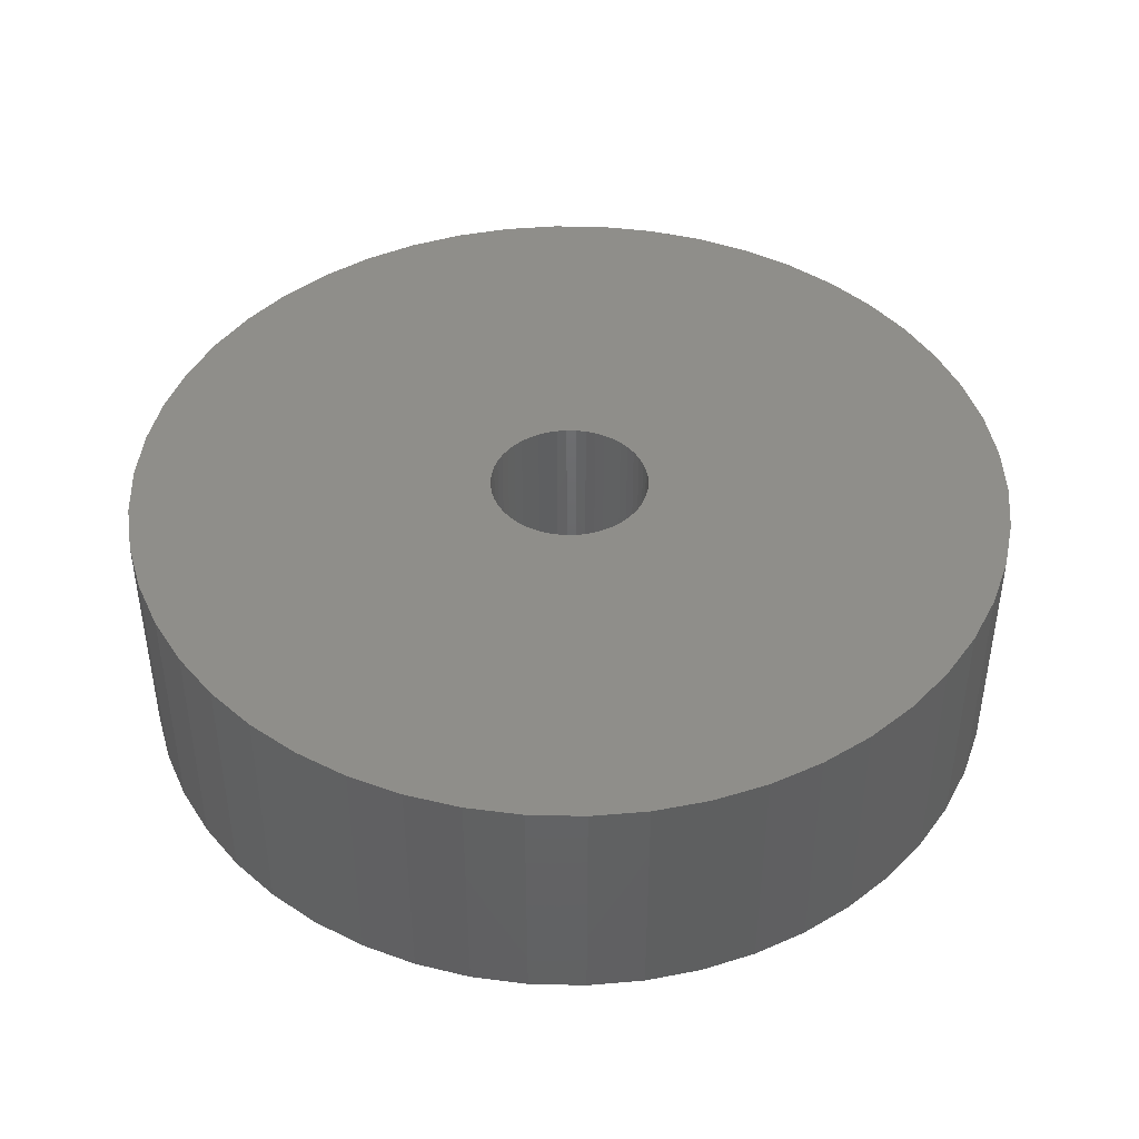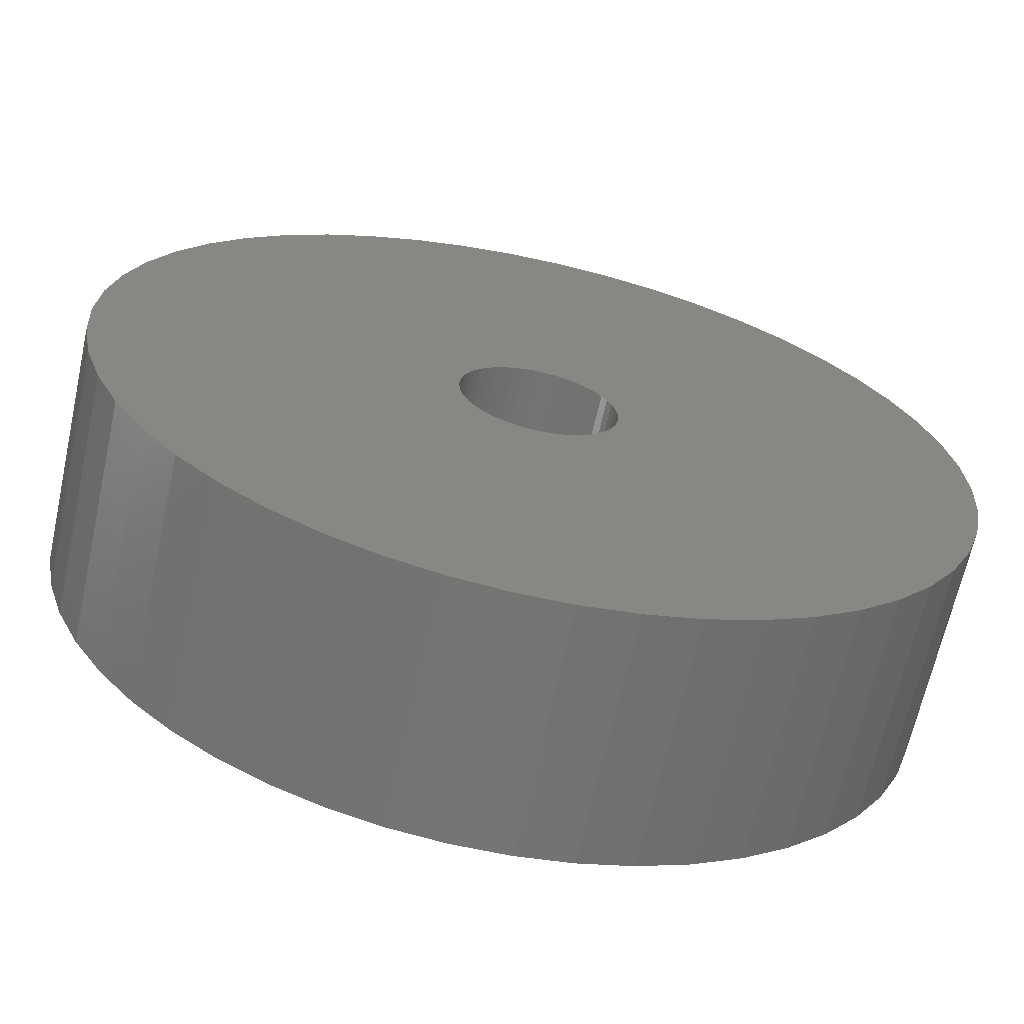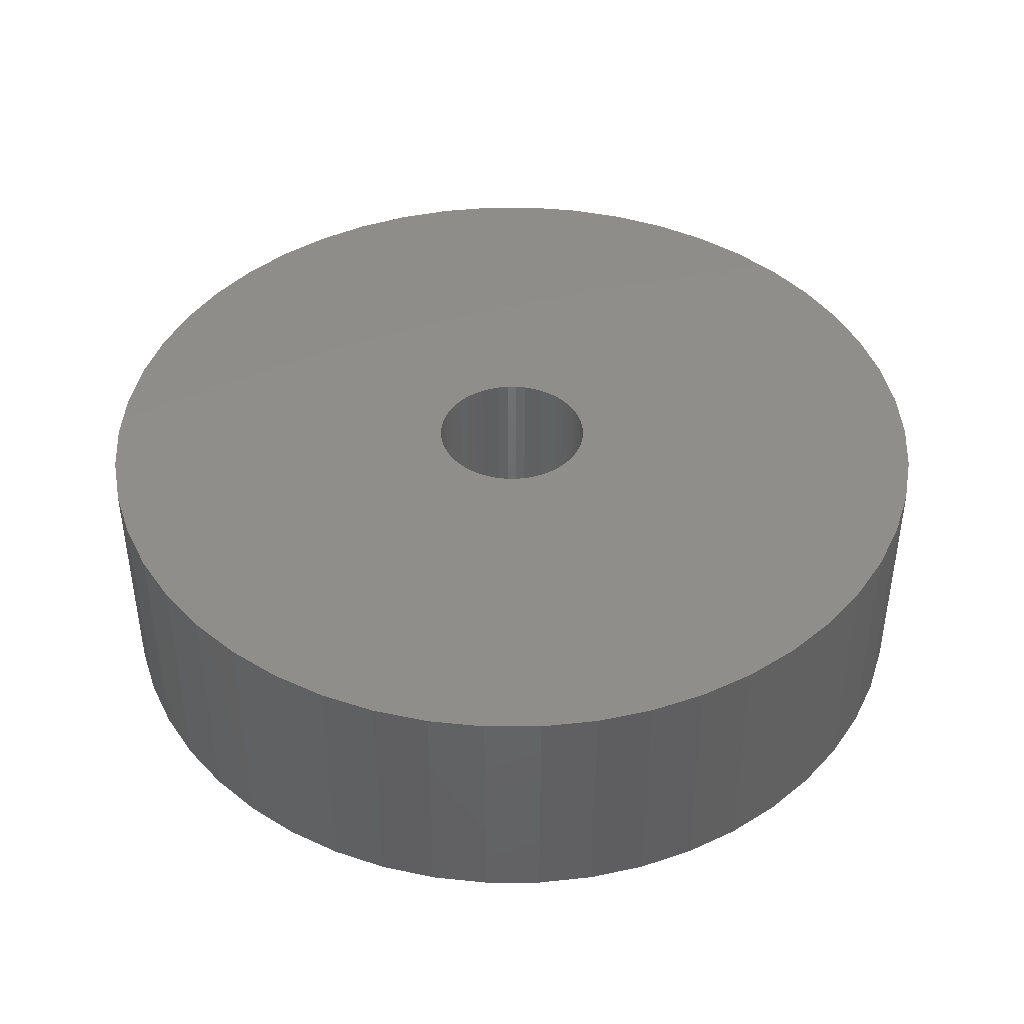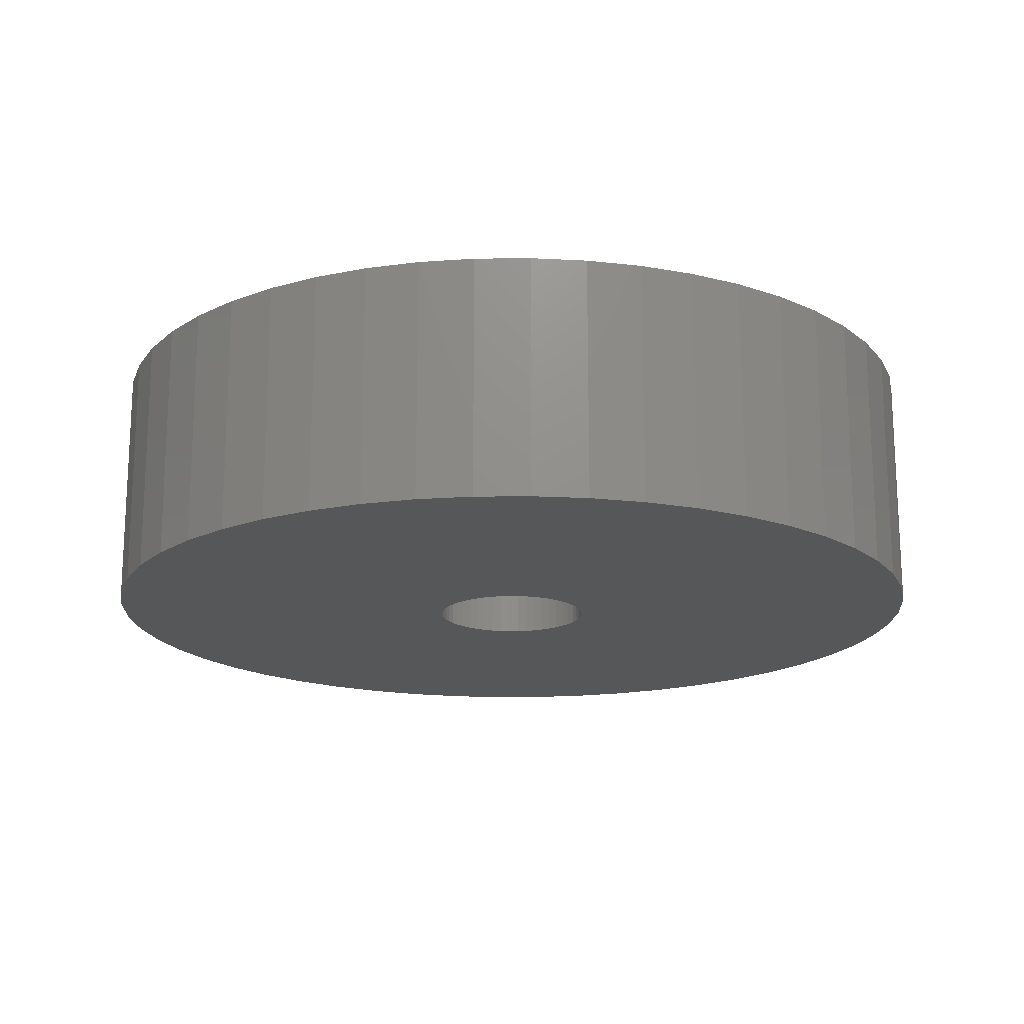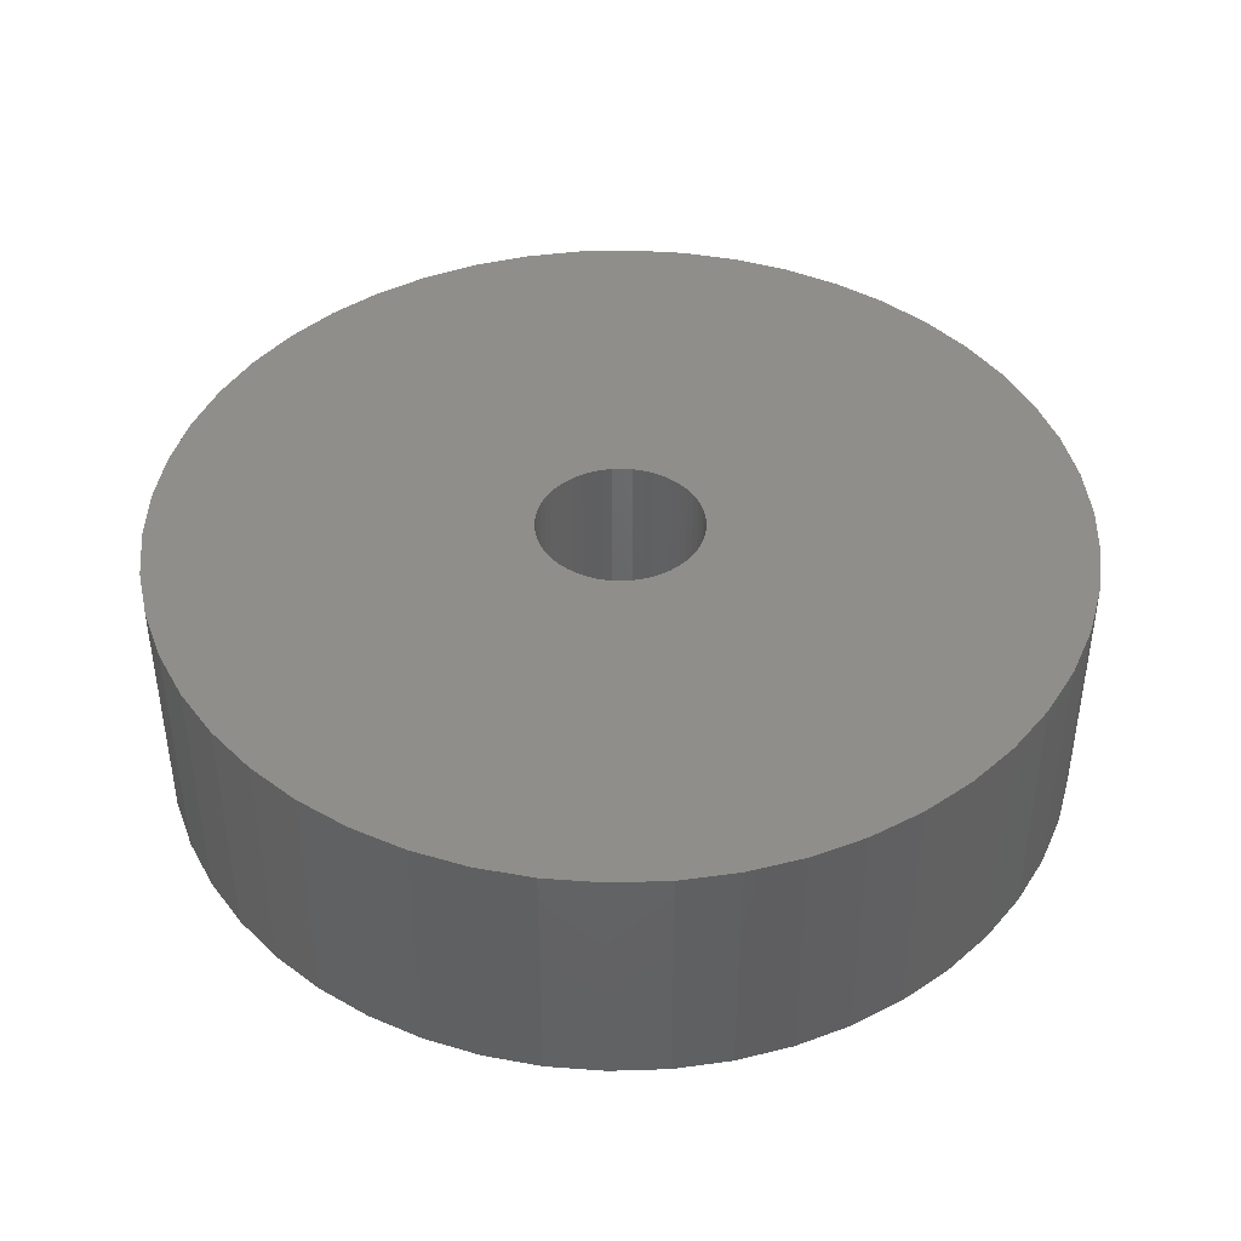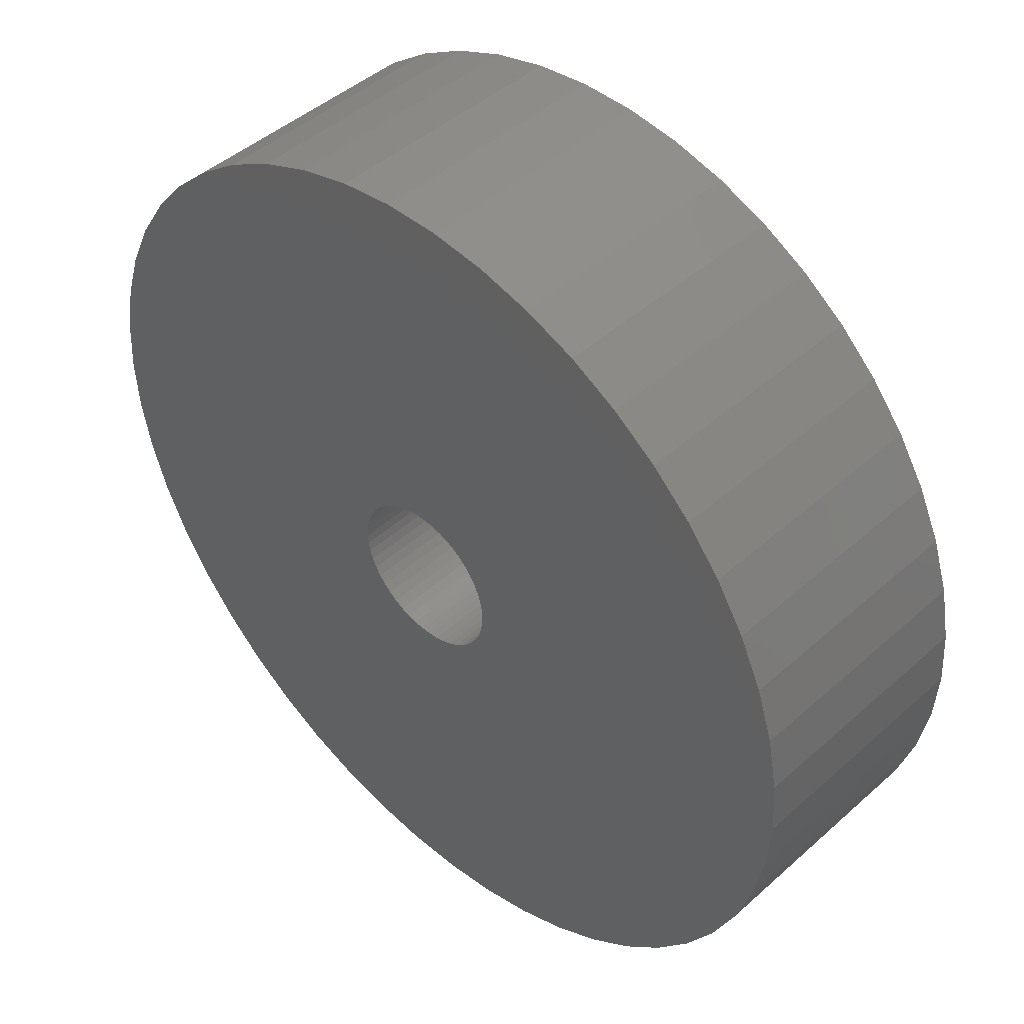
<metadata>
{"format":"stl","ext":"stl","renderer":"f3d","projection":"perspective","resolution":1024,"background":"white","views":[{"elev":43.6,"azim":37.5,"up":"+Z"},{"elev":-65.9,"azim":-12.4,"up":"+Y"},{"elev":42.6,"azim":-151.3,"up":"+Z"},{"elev":-17.4,"azim":30.0,"up":"+Z"},{"elev":42.8,"azim":-16.5,"up":"+Z"},{"elev":45.2,"azim":-135.8,"up":"+Y"}]}
</metadata>
<code>
# stl→obj: 200 verts, 400 faces
v 18 0 5
v 17.86 2.256 -5
v 17.86 2.256 5
v 18 0 -5
v -18 0 -5
v -17.86 2.256 5
v -17.86 2.256 -5
v -18 0 5
v 1.13 17.96 -5
v -1.13 17.96 5
v 1.13 17.96 5
v -1.13 17.96 -5
v -1.13 -17.96 -5
v 1.13 -17.96 5
v -1.13 -17.96 5
v 1.13 -17.96 -5
v 13.12 12.32 -5
v 11.47 13.87 5
v 13.12 12.32 5
v 11.47 13.87 -5
v -11.47 13.87 -5
v -13.12 12.32 5
v -11.47 13.87 5
v -13.12 12.32 -5
v -5.562 17.12 -5
v -7.664 16.29 5
v -5.562 17.12 5
v -7.664 16.29 -5
v 16.74 6.626 5
v 15.77 8.672 -5
v 15.77 8.672 5
v 16.74 6.626 -5
v 17.43 4.476 -5
v 17.43 4.476 5
v 14.56 10.58 -5
v 14.56 10.58 5
v 7.664 16.29 -5
v 5.562 17.12 5
v 7.664 16.29 5
v 5.562 17.12 -5
v 3.373 17.68 5
v 3.373 17.68 -5
v 9.645 15.2 -5
v 9.645 15.2 5
v -16.74 6.626 -5
v -15.77 8.672 5
v -15.77 8.672 -5
v -16.74 6.626 5
v -14.56 10.58 -5
v -14.56 10.58 5
v -17.43 4.476 -5
v -17.43 4.476 5
v -9.645 15.2 5
v -9.645 15.2 -5
v -3.373 17.68 5
v -3.373 17.68 -5
v 3.373 -17.68 5
v 3.373 -17.68 -5
v 5.562 -17.12 -5
v 7.664 -16.29 5
v 5.562 -17.12 5
v 7.664 -16.29 -5
v 3.25 0 5
v 3.224 0.4073 5
v 17.86 -2.256 5
v 3.148 0.8082 5
v 3.224 -0.4073 5
v 3.022 1.196 5
v 17.43 -4.476 5
v 2.848 1.566 5
v 3.148 -0.8082 5
v 2.629 1.91 5
v 16.74 -6.626 5
v 2.369 2.225 5
v 3.022 -1.196 5
v 2.072 2.504 5
v 15.77 -8.672 5
v 1.741 2.744 5
v 2.848 -1.566 5
v 1.384 2.941 5
v 14.56 -10.58 5
v 1.004 3.091 5
v 2.629 -1.91 5
v 13.12 -12.32 5
v 0.609 3.192 5
v 0.2041 3.244 5
v -0.2041 3.244 5
v -0.609 3.192 5
v -1.004 3.091 5
v -1.384 2.941 5
v -1.741 2.744 5
v -2.072 2.504 5
v -2.369 2.225 5
v -2.629 1.91 5
v 2.369 -2.225 5
v 11.47 -13.87 5
v 2.072 -2.504 5
v 9.645 -15.2 5
v 1.741 -2.744 5
v 1.384 -2.941 5
v 1.004 -3.091 5
v 0.609 -3.192 5
v 0.2041 -3.244 5
v -0.2041 -3.244 5
v -0.609 -3.192 5
v -3.373 -17.68 5
v -1.004 -3.091 5
v -5.562 -17.12 5
v -1.384 -2.941 5
v -7.664 -16.29 5
v -1.741 -2.744 5
v -9.645 -15.2 5
v -2.072 -2.504 5
v -11.47 -13.87 5
v -2.369 -2.225 5
v -13.12 -12.32 5
v -2.629 -1.91 5
v -14.56 -10.58 5
v -2.848 -1.566 5
v -15.77 -8.672 5
v -3.022 -1.196 5
v -16.74 -6.626 5
v -3.148 -0.8082 5
v -17.43 -4.476 5
v -3.224 -0.4073 5
v -17.86 -2.256 5
v -3.25 0 5
v -2.848 1.566 5
v -3.022 1.196 5
v -3.148 0.8082 5
v -3.224 0.4073 5
v 17.86 -2.256 -5
v 14.56 -10.58 -5
v 13.12 -12.32 -5
v 17.43 -4.476 -5
v 16.74 -6.626 -5
v -13.12 -12.32 -5
v -11.47 -13.87 -5
v -15.77 -8.672 -5
v -16.74 -6.626 -5
v -14.56 -10.58 -5
v 3.25 0 -5
v 3.224 -0.4073 -5
v 3.148 -0.8082 -5
v 3.224 0.4073 -5
v 3.022 -1.196 -5
v 15.77 -8.672 -5
v 2.848 -1.566 -5
v 3.148 0.8082 -5
v 2.629 -1.91 -5
v 2.369 -2.225 -5
v 11.47 -13.87 -5
v 3.022 1.196 -5
v 2.072 -2.504 -5
v 9.645 -15.2 -5
v 1.741 -2.744 -5
v 2.848 1.566 -5
v 1.384 -2.941 -5
v 1.004 -3.091 -5
v 2.629 1.91 -5
v 0.609 -3.192 -5
v 0.2041 -3.244 -5
v -0.2041 -3.244 -5
v -0.609 -3.192 -5
v -3.373 -17.68 -5
v -1.004 -3.091 -5
v -5.562 -17.12 -5
v -1.384 -2.941 -5
v -7.664 -16.29 -5
v -1.741 -2.744 -5
v -9.645 -15.2 -5
v -2.072 -2.504 -5
v -2.369 -2.225 -5
v -2.629 -1.91 -5
v 2.369 2.225 -5
v 2.072 2.504 -5
v 1.741 2.744 -5
v 1.384 2.941 -5
v 1.004 3.091 -5
v 0.609 3.192 -5
v 0.2041 3.244 -5
v -0.2041 3.244 -5
v -0.609 3.192 -5
v -1.004 3.091 -5
v -1.384 2.941 -5
v -1.741 2.744 -5
v -2.072 2.504 -5
v -2.369 2.225 -5
v -2.629 1.91 -5
v -2.848 1.566 -5
v -3.022 1.196 -5
v -3.148 0.8082 -5
v -3.224 0.4073 -5
v -3.25 0 -5
v -2.848 -1.566 -5
v -3.022 -1.196 -5
v -3.148 -0.8082 -5
v -17.43 -4.476 -5
v -3.224 -0.4073 -5
v -17.86 -2.256 -5
f 1 2 3
f 2 1 4
f 5 6 7
f 6 5 8
f 9 10 11
f 10 9 12
f 13 14 15
f 14 13 16
f 17 18 19
f 18 17 20
f 21 22 23
f 22 21 24
f 25 26 27
f 26 25 28
f 29 30 31
f 30 29 32
f 3 33 34
f 33 3 2
f 31 35 36
f 35 31 30
f 37 38 39
f 38 37 40
f 40 41 38
f 41 40 42
f 43 39 44
f 39 43 37
f 45 46 47
f 46 45 48
f 49 22 24
f 22 49 50
f 51 48 45
f 48 51 52
f 28 53 26
f 53 28 54
f 12 55 10
f 55 12 56
f 16 57 14
f 57 16 58
f 59 60 61
f 60 59 62
f 34 32 29
f 32 34 33
f 36 17 19
f 17 36 35
f 42 11 41
f 11 42 9
f 20 44 18
f 44 20 43
f 47 50 49
f 50 47 46
f 7 52 51
f 52 7 6
f 63 1 3
f 64 3 34
f 1 63 65
f 66 34 29
f 67 65 63
f 68 29 31
f 65 67 69
f 70 31 36
f 71 69 67
f 72 36 19
f 69 71 73
f 74 19 18
f 75 73 71
f 76 18 44
f 73 75 77
f 78 44 39
f 79 77 75
f 80 39 38
f 77 79 81
f 82 38 41
f 83 81 79
f 81 83 84
f 3 64 63
f 34 66 64
f 29 68 66
f 31 70 68
f 36 72 70
f 19 74 72
f 18 76 74
f 44 78 76
f 39 80 78
f 85 41 11
f 38 82 80
f 41 85 82
f 11 86 85
f 11 87 86
f 10 87 11
f 87 10 88
f 55 88 10
f 88 55 89
f 27 89 55
f 89 27 90
f 26 90 27
f 90 26 91
f 53 91 26
f 91 53 92
f 23 92 53
f 92 23 93
f 93 22 94
f 22 93 23
f 95 84 83
f 84 95 96
f 97 96 95
f 96 97 98
f 99 98 97
f 98 99 60
f 100 60 99
f 60 100 61
f 101 61 100
f 61 101 57
f 102 57 101
f 57 102 14
f 103 14 102
f 104 14 103
f 15 104 105
f 106 105 107
f 104 15 14
f 108 107 109
f 110 109 111
f 112 111 113
f 114 113 115
f 116 115 117
f 118 117 119
f 120 119 121
f 122 121 123
f 124 123 125
f 105 106 15
f 126 125 127
f 50 94 22
f 94 50 128
f 107 108 106
f 46 128 50
f 109 110 108
f 128 46 129
f 111 112 110
f 48 129 46
f 113 114 112
f 129 48 130
f 115 116 114
f 52 130 48
f 117 118 116
f 130 52 131
f 119 120 118
f 6 131 52
f 121 122 120
f 131 6 127
f 123 124 122
f 8 127 6
f 125 126 124
f 127 8 126
f 54 23 53
f 23 54 21
f 56 27 55
f 27 56 25
f 65 4 1
f 4 65 132
f 84 133 81
f 133 84 134
f 73 135 69
f 135 73 136
f 69 132 65
f 132 69 135
f 137 114 116
f 114 137 138
f 139 122 140
f 122 139 120
f 137 118 141
f 118 137 116
f 142 4 132
f 143 132 135
f 4 142 2
f 144 135 136
f 145 2 142
f 146 136 147
f 2 145 33
f 148 147 133
f 149 33 145
f 150 133 134
f 33 149 32
f 151 134 152
f 153 32 149
f 154 152 155
f 32 153 30
f 156 155 62
f 157 30 153
f 158 62 59
f 30 157 35
f 159 59 58
f 160 35 157
f 35 160 17
f 132 143 142
f 135 144 143
f 136 146 144
f 147 148 146
f 133 150 148
f 134 151 150
f 152 154 151
f 155 156 154
f 62 158 156
f 161 58 16
f 59 159 158
f 58 161 159
f 16 162 161
f 16 163 162
f 13 163 16
f 163 13 164
f 165 164 13
f 164 165 166
f 167 166 165
f 166 167 168
f 169 168 167
f 168 169 170
f 171 170 169
f 170 171 172
f 138 172 171
f 172 138 173
f 173 137 174
f 137 173 138
f 175 17 160
f 17 175 20
f 176 20 175
f 20 176 43
f 177 43 176
f 43 177 37
f 178 37 177
f 37 178 40
f 179 40 178
f 40 179 42
f 180 42 179
f 42 180 9
f 181 9 180
f 182 9 181
f 12 182 183
f 56 183 184
f 182 12 9
f 25 184 185
f 28 185 186
f 54 186 187
f 21 187 188
f 24 188 189
f 49 189 190
f 47 190 191
f 45 191 192
f 51 192 193
f 183 56 12
f 7 193 194
f 141 174 137
f 174 141 195
f 184 25 56
f 139 195 141
f 185 28 25
f 195 139 196
f 186 54 28
f 140 196 139
f 187 21 54
f 196 140 197
f 188 24 21
f 198 197 140
f 189 49 24
f 197 198 199
f 190 47 49
f 200 199 198
f 191 45 47
f 199 200 194
f 192 51 45
f 5 194 200
f 193 7 51
f 194 5 7
f 62 98 60
f 98 62 155
f 81 147 77
f 147 81 133
f 140 124 198
f 124 140 122
f 58 61 57
f 61 58 59
f 77 136 73
f 136 77 147
f 165 15 106
f 15 165 13
f 169 108 110
f 108 169 167
f 171 110 112
f 110 171 169
f 141 120 139
f 120 141 118
f 198 126 200
f 126 198 124
f 200 8 5
f 8 200 126
f 152 84 96
f 84 152 134
f 155 96 98
f 96 155 152
f 167 106 108
f 106 167 165
f 138 112 114
f 112 138 171
f 142 64 145
f 64 142 63
f 127 193 131
f 193 127 194
f 182 86 87
f 86 182 181
f 162 104 103
f 104 162 163
f 176 74 76
f 74 176 175
f 188 92 93
f 92 188 187
f 185 89 90
f 89 185 184
f 153 70 157
f 70 153 68
f 157 72 160
f 72 157 70
f 179 80 82
f 80 179 178
f 180 82 85
f 82 180 179
f 177 76 78
f 76 177 176
f 129 190 128
f 190 129 191
f 94 188 93
f 188 94 189
f 130 191 129
f 191 130 192
f 186 90 91
f 90 186 185
f 183 87 88
f 87 183 182
f 161 103 102
f 103 161 162
f 156 100 99
f 100 156 158
f 149 68 153
f 68 149 66
f 145 66 149
f 66 145 64
f 160 74 175
f 74 160 72
f 181 85 86
f 85 181 180
f 178 78 80
f 78 178 177
f 128 189 94
f 189 128 190
f 131 192 130
f 192 131 193
f 187 91 92
f 91 187 186
f 184 88 89
f 88 184 183
f 146 71 144
f 71 146 75
f 144 67 143
f 67 144 71
f 119 196 121
f 196 119 195
f 154 99 97
f 99 154 156
f 143 63 142
f 63 143 67
f 121 197 123
f 197 121 196
f 151 97 95
f 97 151 154
f 159 102 101
f 102 159 161
f 158 101 100
f 101 158 159
f 148 75 146
f 75 148 79
f 150 79 148
f 79 150 83
f 166 109 107
f 109 166 168
f 164 107 105
f 107 164 166
f 115 174 117
f 174 115 173
f 172 115 113
f 115 172 173
f 123 199 125
f 199 123 197
f 125 194 127
f 194 125 199
f 151 83 150
f 83 151 95
f 170 113 111
f 113 170 172
f 168 111 109
f 111 168 170
f 163 105 104
f 105 163 164
f 117 195 119
f 195 117 174

</code>
